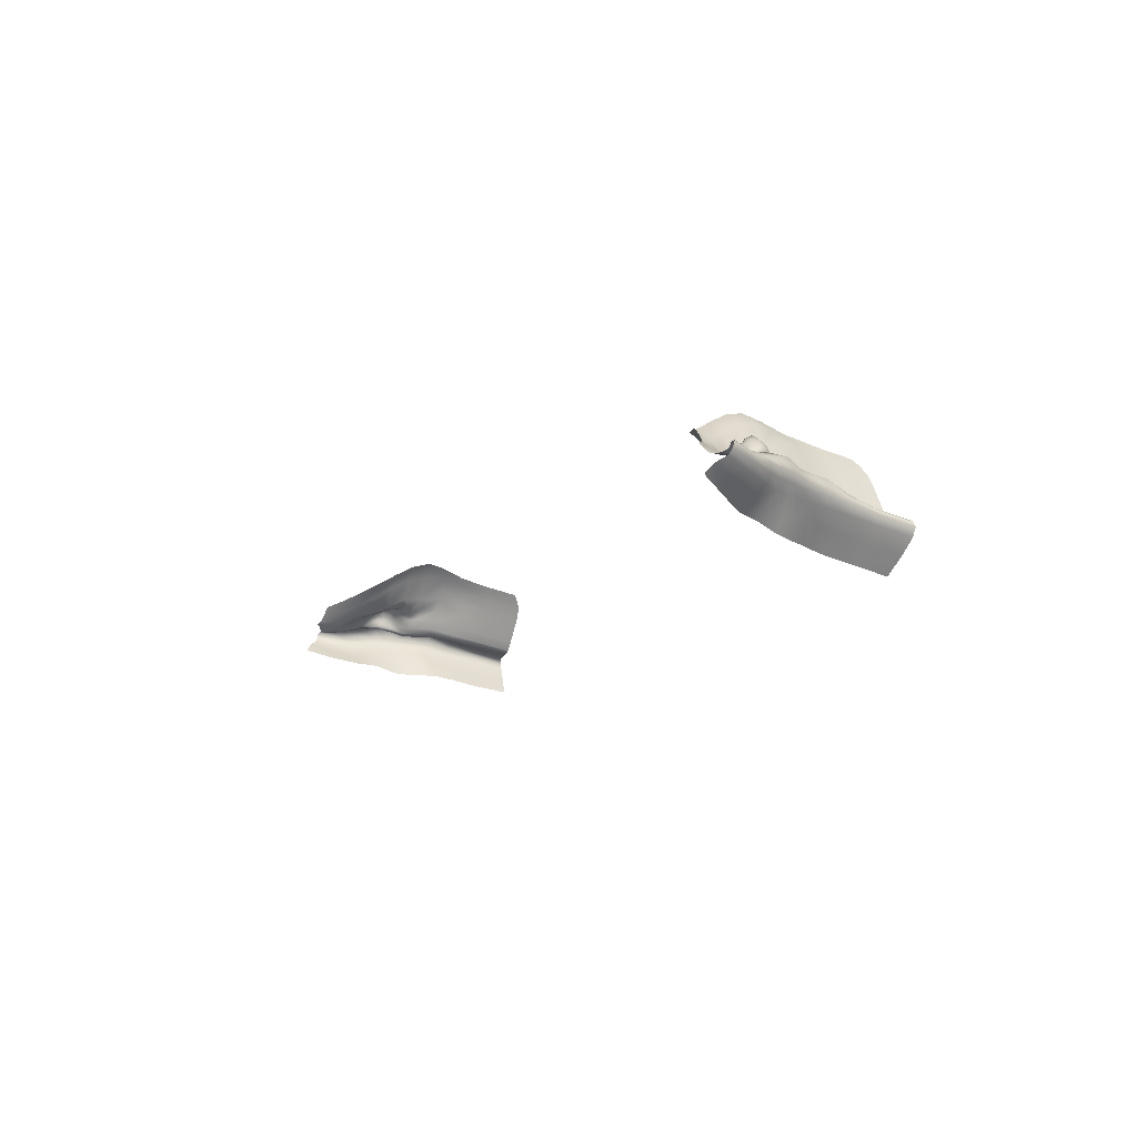
<metadata>
{"format":"obj","ext":"obj","renderer":"f3d","projection":"perspective","resolution":1024,"background":"white","views":[{"elev":-11.7,"azim":63.6,"up":"+Z"}]}
</metadata>
<code>
o Victor_tearDuct
v -0.02409 0.3488 0.09445
v -0.02424 0.3486 0.09467
v -0.02445 0.3487 0.09459
v -0.02419 0.3488 0.09434
v -0.02448 0.3482 0.09487
v -0.02469 0.3484 0.09468
v -0.02489 0.3486 0.0944
v -0.0246 0.3488 0.09437
v -0.0243 0.3489 0.09423
v -0.02549 0.3468 0.09071
v -0.025 0.348 0.09055
v -0.02551 0.3483 0.09121
v -0.02607 0.3473 0.09128
v -0.02475 0.3493 0.09008
v -0.02528 0.3494 0.09098
v -0.02578 0.3494 0.09179
v -0.02596 0.3486 0.09186
v -0.02649 0.3476 0.09192
v -0.02462 0.3473 0.09419
v -0.02465 0.3476 0.09442
v -0.0244 0.3477 0.09445
v -0.02423 0.3476 0.09421
v -0.02464 0.3477 0.09459
v -0.02452 0.3479 0.09466
v -0.02413 0.348 0.09476
v -0.02386 0.348 0.09442
v -0.0255 0.348 0.09383
v -0.02545 0.3482 0.09395
v -0.02541 0.3479 0.09406
v -0.02543 0.3476 0.09392
v -0.02536 0.3483 0.09406
v -0.0253 0.3481 0.09418
v -0.02513 0.3479 0.09434
v -0.02517 0.3476 0.09415
v -0.02517 0.3474 0.09396
v -0.02432 0.3493 0.09381
v -0.02446 0.3491 0.09395
v -0.02475 0.349 0.09389
v -0.02469 0.3491 0.09371
v -0.02455 0.349 0.09403
v -0.02477 0.349 0.09404
v -0.02503 0.3488 0.094
v -0.02506 0.3489 0.09382
v -0.02504 0.3489 0.09367
v -0.02357 0.3491 0.09441
v -0.02391 0.3488 0.09442
v -0.02391 0.349 0.09429
v -0.02359 0.3493 0.09421
v -0.02402 0.3491 0.09418
v -0.02377 0.3494 0.09411
v -0.02478 0.3481 0.09465
v -0.02486 0.3478 0.09451
v -0.02501 0.3483 0.09447
v -0.02426 0.3504 0.08995
v -0.02494 0.3503 0.09092
v -0.02378 0.3513 0.08992
v -0.02459 0.3511 0.09092
v -0.02519 0.3509 0.09174
v -0.02547 0.3501 0.09174
v -0.02399 0.3485 0.09463
v -0.02366 0.3486 0.09443
v -0.02524 0.3485 0.09403
v -0.02524 0.3485 0.09387
v -0.0253 0.3485 0.0937
v -0.02295 0.348 0.09446
v -0.02348 0.3481 0.09423
v -0.02317 0.3488 0.09443
v -0.02259 0.3491 0.09493
v -0.02308 0.3495 0.09445
v -0.02239 0.3501 0.09503
v -0.02587 0.3471 0.09346
v -0.02557 0.3477 0.09366
v -0.02553 0.3472 0.0937
v -0.02579 0.3466 0.09343
v -0.02529 0.3469 0.09373
v -0.02559 0.3463 0.09348
v -0.02498 0.349 0.09337
v -0.025 0.3489 0.09351
v -0.02539 0.3484 0.09357
v -0.02548 0.3482 0.09347
v -0.02323 0.3498 0.09413
v -0.0228 0.3504 0.09449
v -0.02349 0.3498 0.09395
v -0.02318 0.3505 0.09426
v -0.02448 0.3462 0.09379
v -0.0245 0.3469 0.09388
v -0.02397 0.3473 0.09397
v -0.02353 0.347 0.09395
v -0.02381 0.3498 0.09316
v -0.02419 0.3495 0.09348
v -0.02462 0.3493 0.09357
v -0.0246 0.3494 0.09334
v -0.02556 0.3491 0.09354
v -0.02515 0.3491 0.09315
v -0.02564 0.3482 0.09337
v -0.02601 0.3483 0.09364
v -0.02504 0.3491 0.09299
v -0.02554 0.3482 0.09333
v -0.02606 0.3471 0.09337
v -0.02612 0.3472 0.09335
v -0.02646 0.3473 0.09345
v -0.02504 0.3508 0.09314
v -0.02466 0.3507 0.09291
v -0.02489 0.3499 0.09302
v -0.02531 0.3499 0.09323
v -0.02416 0.3505 0.09267
v -0.0246 0.3497 0.09272
v -0.02612 0.3494 0.0923
v -0.02634 0.3486 0.09235
v -0.02633 0.3493 0.09271
v -0.02658 0.3485 0.09278
v -0.02703 0.3476 0.09287
v -0.02681 0.3478 0.09241
v -0.02555 0.3509 0.09212
v -0.02583 0.3501 0.09219
v -0.02562 0.3509 0.09248
v -0.026 0.3501 0.0926
v -0.02428 0.352 0.09086
v -0.025 0.3519 0.09161
v -0.02346 0.352 0.08985
v -0.02328 0.3529 0.08967
v -0.02412 0.3532 0.09065
v -0.02477 0.3534 0.09144
v -0.02399 0.3504 0.09283
v -0.02355 0.3514 0.0929
v -0.02343 0.3513 0.09319
v -0.02391 0.3515 0.09272
v -0.02349 0.353 0.09249
v -0.02322 0.353 0.09256
v -0.02305 0.353 0.09277
v -0.02555 0.3509 0.09301
v -0.02532 0.3519 0.09294
v -0.02465 0.3518 0.09309
v -0.02529 0.352 0.09236
v -0.02505 0.3533 0.09219
v -0.02487 0.3534 0.09245
v -0.02434 0.3532 0.09252
v -0.02699 0.3459 0.09162
v -0.02652 0.3453 0.09114
v -0.0274 0.3464 0.09208
v -0.02821 0.3446 0.09255
v -0.0278 0.3441 0.09223
v -0.02755 0.3437 0.09172
v -0.02665 0.3461 0.09312
v -0.02686 0.3462 0.09324
v -0.02656 0.346 0.09305
v -0.02709 0.3449 0.09299
v -0.02745 0.3451 0.09314
v -0.02768 0.3451 0.09341
v -0.02762 0.3465 0.09255
v -0.02764 0.3465 0.09287
v -0.02842 0.3448 0.09313
v -0.02838 0.3447 0.09288
v -0.02612 0.3492 0.0935
v -0.02646 0.3484 0.09339
v -0.02689 0.3475 0.09326
v -0.0258 0.35 0.09314
v -0.02525 0.3519 0.09215
v -0.0251 0.3534 0.09189
v -0.02726 0.3463 0.09323
v -0.02813 0.345 0.09333
v -0.02498 0.349 0.0932
v -0.02554 0.3481 0.09343
v -0.02601 0.3471 0.09339
v -0.02445 0.3496 0.0929
v -0.02422 0.3515 0.09281
v -0.02397 0.3531 0.09244
v -0.02645 0.3459 0.09305
v -0.02631 0.3458 0.09312
v -0.02675 0.3445 0.093
v -0.02687 0.3447 0.09295
v -0.02312 0.3514 0.09373
v -0.02343 0.3502 0.09378
v -0.02266 0.353 0.09334
v -0.02222 0.353 0.09407
v -0.02273 0.3515 0.09439
v -0.02621 0.3456 0.0932
v -0.02664 0.3443 0.09314
v -0.026 0.3455 0.09329
v -0.02656 0.3442 0.09332
v -0.02187 0.3491 0.09618
v -0.02224 0.3479 0.09563
v -0.02159 0.3502 0.09644
v -0.02059 0.3501 0.09722
v -0.02087 0.349 0.09695
v -0.0213 0.3479 0.09637
v -0.02279 0.3469 0.09493
v -0.02357 0.346 0.09439
v -0.02174 0.3469 0.09576
v -0.0225 0.3459 0.0952
v -0.02187 0.3516 0.09568
v -0.02125 0.3514 0.09631
v -0.02137 0.353 0.09545
v -0.02099 0.3528 0.09597
v -0.02064 0.3525 0.09642
v -0.02056 0.3512 0.09694
v -0.02645 0.3443 0.0936
v -0.02551 0.3453 0.09354
v -0.02479 0.3452 0.09409
v -0.02609 0.3444 0.09398
v -0.02385 0.3452 0.09481
v -0.02548 0.3444 0.0945
v -0.02494 0.3487 0.09423
v -0.0247 0.3489 0.0942
v -0.02444 0.349 0.09413
v -0.02491 0.3475 0.09427
v -0.02491 0.3473 0.09403
v -0.02421 0.3491 0.09405
v -0.02399 0.3493 0.09394
v -0.02513 0.3484 0.0943
v -0.02495 0.3469 0.0938
v -0.02524 0.3462 0.09358
v -0.0238 0.3497 0.09378
v -0.02179 0.3531 0.09479
v -0.02234 0.3515 0.09504
v -0.02585 0.3454 0.09331
v -0.02651 0.3441 0.09348
v -0.02398 0.355 0.09034
v -0.02458 0.3552 0.09115
v -0.02325 0.3547 0.08933
v -0.02302 0.3569 0.089
v -0.0239 0.3572 0.08996
v -0.02457 0.3574 0.09076
v -0.02378 0.355 0.09212
v -0.0233 0.3549 0.09218
v -0.02422 0.3551 0.09208
v -0.02422 0.3572 0.09168
v -0.0237 0.3572 0.09177
v -0.02322 0.3571 0.09182
v -0.02479 0.3552 0.09162
v -0.02473 0.3552 0.09187
v -0.02479 0.3574 0.09123
v -0.02474 0.3573 0.09148
v -0.02456 0.3551 0.09201
v -0.02456 0.3573 0.09161
v -0.02302 0.3549 0.09222
v -0.02286 0.3549 0.09238
v -0.02302 0.3571 0.09182
v -0.02286 0.3571 0.09199
v -0.0225 0.355 0.09294
v -0.02205 0.355 0.0937
v -0.02251 0.3571 0.09254
v -0.02206 0.3572 0.0933
v -0.02091 0.3547 0.09559
v -0.02066 0.3544 0.09598
v -0.02121 0.355 0.09511
v -0.02121 0.3571 0.09471
v -0.02091 0.3569 0.09519
v -0.02066 0.3566 0.09558
v -0.0216 0.355 0.09445
v -0.02161 0.3572 0.09405
v 0.02409 0.3488 0.09445
v 0.02424 0.3486 0.09467
v 0.02445 0.3487 0.09459
v 0.02419 0.3488 0.09434
v 0.02448 0.3482 0.09487
v 0.02469 0.3484 0.09468
v 0.02489 0.3486 0.0944
v 0.0246 0.3488 0.09437
v 0.0243 0.3489 0.09423
v 0.02549 0.3468 0.09071
v 0.025 0.348 0.09055
v 0.02551 0.3483 0.09121
v 0.02607 0.3473 0.09128
v 0.02475 0.3493 0.09008
v 0.02528 0.3494 0.09098
v 0.02578 0.3494 0.09179
v 0.02596 0.3486 0.09186
v 0.02649 0.3476 0.09192
v 0.02462 0.3473 0.09419
v 0.02465 0.3476 0.09442
v 0.0244 0.3477 0.09445
v 0.02423 0.3476 0.09421
v 0.02464 0.3477 0.09459
v 0.02452 0.3479 0.09466
v 0.02413 0.348 0.09476
v 0.02386 0.348 0.09442
v 0.0255 0.348 0.09383
v 0.02545 0.3482 0.09395
v 0.02541 0.3479 0.09406
v 0.02543 0.3476 0.09392
v 0.02536 0.3483 0.09406
v 0.0253 0.3481 0.09418
v 0.02513 0.3479 0.09434
v 0.02517 0.3476 0.09415
v 0.02517 0.3474 0.09396
v 0.02432 0.3493 0.09381
v 0.02446 0.3491 0.09395
v 0.02475 0.349 0.09389
v 0.02469 0.3491 0.09371
v 0.02455 0.349 0.09403
v 0.02477 0.349 0.09404
v 0.02503 0.3488 0.094
v 0.02506 0.3489 0.09382
v 0.02504 0.3489 0.09367
v 0.02357 0.3491 0.09441
v 0.02391 0.3488 0.09442
v 0.02391 0.349 0.09429
v 0.02359 0.3493 0.09421
v 0.02402 0.3491 0.09418
v 0.02377 0.3494 0.09411
v 0.02478 0.3481 0.09465
v 0.02486 0.3478 0.09451
v 0.02501 0.3483 0.09447
v 0.02426 0.3504 0.08995
v 0.02494 0.3503 0.09092
v 0.02378 0.3513 0.08992
v 0.02459 0.3511 0.09092
v 0.02519 0.3509 0.09174
v 0.02547 0.3501 0.09174
v 0.02399 0.3485 0.09463
v 0.02366 0.3486 0.09443
v 0.02524 0.3485 0.09403
v 0.02524 0.3485 0.09387
v 0.0253 0.3485 0.0937
v 0.02295 0.348 0.09446
v 0.02348 0.3481 0.09423
v 0.02317 0.3488 0.09443
v 0.02259 0.3491 0.09493
v 0.02308 0.3495 0.09445
v 0.02239 0.3501 0.09503
v 0.02587 0.3471 0.09346
v 0.02557 0.3477 0.09366
v 0.02553 0.3472 0.0937
v 0.02579 0.3466 0.09343
v 0.02529 0.3469 0.09373
v 0.02559 0.3463 0.09348
v 0.02498 0.349 0.09337
v 0.025 0.3489 0.09351
v 0.02539 0.3484 0.09357
v 0.02548 0.3482 0.09347
v 0.02323 0.3498 0.09413
v 0.0228 0.3504 0.09449
v 0.02349 0.3498 0.09395
v 0.02318 0.3505 0.09426
v 0.02448 0.3462 0.09379
v 0.0245 0.3469 0.09388
v 0.02397 0.3473 0.09397
v 0.02353 0.347 0.09395
v 0.02381 0.3498 0.09316
v 0.02419 0.3495 0.09348
v 0.02462 0.3493 0.09357
v 0.0246 0.3494 0.09334
v 0.02556 0.3491 0.09354
v 0.02515 0.3491 0.09315
v 0.02564 0.3482 0.09337
v 0.02601 0.3483 0.09364
v 0.02504 0.3491 0.09299
v 0.02554 0.3482 0.09333
v 0.02606 0.3471 0.09337
v 0.02612 0.3472 0.09335
v 0.02646 0.3473 0.09345
v 0.02504 0.3508 0.09314
v 0.02466 0.3507 0.09291
v 0.02489 0.3499 0.09302
v 0.02531 0.3499 0.09323
v 0.02416 0.3505 0.09267
v 0.0246 0.3497 0.09272
v 0.02612 0.3494 0.0923
v 0.02634 0.3486 0.09235
v 0.02633 0.3493 0.09271
v 0.02658 0.3485 0.09278
v 0.02703 0.3476 0.09287
v 0.02681 0.3478 0.09241
v 0.02555 0.3509 0.09212
v 0.02583 0.3501 0.09219
v 0.02562 0.3509 0.09248
v 0.026 0.3501 0.0926
v 0.02428 0.352 0.09086
v 0.025 0.3519 0.09161
v 0.02346 0.352 0.08985
v 0.02328 0.3529 0.08967
v 0.02412 0.3532 0.09065
v 0.02477 0.3534 0.09144
v 0.02399 0.3504 0.09283
v 0.02355 0.3514 0.0929
v 0.02343 0.3513 0.09319
v 0.02391 0.3515 0.09272
v 0.02349 0.353 0.09249
v 0.02322 0.353 0.09256
v 0.02305 0.353 0.09277
v 0.02555 0.3509 0.09301
v 0.02532 0.3519 0.09294
v 0.02465 0.3518 0.09309
v 0.02529 0.352 0.09236
v 0.02505 0.3533 0.09219
v 0.02487 0.3534 0.09245
v 0.02434 0.3532 0.09252
v 0.02699 0.3459 0.09162
v 0.02652 0.3453 0.09114
v 0.0274 0.3464 0.09208
v 0.02821 0.3446 0.09255
v 0.0278 0.3441 0.09223
v 0.02755 0.3437 0.09172
v 0.02665 0.3461 0.09312
v 0.02686 0.3462 0.09324
v 0.02656 0.346 0.09305
v 0.02709 0.3449 0.09299
v 0.02745 0.3451 0.09314
v 0.02768 0.3451 0.09341
v 0.02762 0.3465 0.09255
v 0.02764 0.3465 0.09287
v 0.02842 0.3448 0.09313
v 0.02838 0.3447 0.09288
v 0.02612 0.3492 0.0935
v 0.02646 0.3484 0.09339
v 0.02689 0.3475 0.09326
v 0.0258 0.35 0.09314
v 0.02525 0.3519 0.09215
v 0.0251 0.3534 0.09189
v 0.02726 0.3463 0.09323
v 0.02813 0.345 0.09333
v 0.02498 0.349 0.0932
v 0.02554 0.3481 0.09343
v 0.02601 0.3471 0.09339
v 0.02445 0.3496 0.0929
v 0.02422 0.3515 0.09281
v 0.02397 0.3531 0.09244
v 0.02645 0.3459 0.09305
v 0.02631 0.3458 0.09312
v 0.02675 0.3445 0.093
v 0.02687 0.3447 0.09295
v 0.02312 0.3514 0.09373
v 0.02343 0.3502 0.09378
v 0.02266 0.353 0.09334
v 0.02222 0.353 0.09407
v 0.02273 0.3515 0.09439
v 0.02621 0.3456 0.0932
v 0.02664 0.3443 0.09314
v 0.026 0.3455 0.09329
v 0.02656 0.3442 0.09332
v 0.02187 0.3491 0.09618
v 0.02224 0.3479 0.09563
v 0.02159 0.3502 0.09644
v 0.02059 0.3501 0.09722
v 0.02087 0.349 0.09695
v 0.0213 0.3479 0.09637
v 0.02279 0.3469 0.09493
v 0.02357 0.346 0.09439
v 0.02174 0.3469 0.09576
v 0.0225 0.3459 0.0952
v 0.02187 0.3516 0.09568
v 0.02125 0.3514 0.09631
v 0.02137 0.353 0.09545
v 0.02099 0.3528 0.09597
v 0.02064 0.3525 0.09642
v 0.02056 0.3512 0.09694
v 0.02645 0.3443 0.0936
v 0.02551 0.3453 0.09354
v 0.02479 0.3452 0.09409
v 0.02609 0.3444 0.09398
v 0.02385 0.3452 0.09481
v 0.02548 0.3444 0.0945
v 0.02494 0.3487 0.09423
v 0.0247 0.3489 0.0942
v 0.02444 0.349 0.09413
v 0.02491 0.3475 0.09427
v 0.02491 0.3473 0.09403
v 0.02421 0.3491 0.09405
v 0.02399 0.3493 0.09394
v 0.02513 0.3484 0.0943
v 0.02495 0.3469 0.0938
v 0.02524 0.3462 0.09358
v 0.0238 0.3497 0.09378
v 0.02179 0.3531 0.09479
v 0.02234 0.3515 0.09504
v 0.02585 0.3454 0.09331
v 0.02651 0.3441 0.09348
v 0.02398 0.355 0.09034
v 0.02458 0.3552 0.09115
v 0.02325 0.3547 0.08933
v 0.02302 0.3569 0.089
v 0.0239 0.3572 0.08996
v 0.02457 0.3574 0.09076
v 0.02378 0.355 0.09212
v 0.0233 0.3549 0.09218
v 0.02422 0.3551 0.09208
v 0.02422 0.3572 0.09168
v 0.0237 0.3572 0.09177
v 0.02322 0.3571 0.09182
v 0.02479 0.3552 0.09162
v 0.02473 0.3552 0.09187
v 0.02479 0.3574 0.09123
v 0.02474 0.3573 0.09148
v 0.02456 0.3551 0.09201
v 0.02456 0.3573 0.09161
v 0.02302 0.3549 0.09222
v 0.02286 0.3549 0.09238
v 0.02302 0.3571 0.09182
v 0.02286 0.3571 0.09199
v 0.0225 0.355 0.09294
v 0.02205 0.355 0.0937
v 0.02251 0.3571 0.09254
v 0.02206 0.3572 0.0933
v 0.02091 0.3547 0.09559
v 0.02066 0.3544 0.09598
v 0.02121 0.355 0.09511
v 0.02121 0.3571 0.09471
v 0.02091 0.3569 0.09519
v 0.02066 0.3566 0.09558
v 0.0216 0.355 0.09445
v 0.02161 0.3572 0.09405
f 1 4 3 2
f 2 3 6 5
f 7 6 3 8
f 8 3 4 9
f 10 13 12 11
f 11 12 15 14
f 16 15 12 17
f 17 12 13 18
f 19 22 21 20
f 20 21 24 23
f 5 24 21 25
f 25 21 22 26
f 27 30 29 28
f 28 29 32 31
f 33 32 29 34
f 34 29 30 35
f 36 39 38 37
f 37 38 41 40
f 42 41 38 43
f 43 38 39 44
f 45 48 47 46
f 46 47 4 1
f 9 4 47 49
f 49 47 48 50
f 5 6 51 24
f 24 51 52 23
f 33 52 51 53
f 53 51 6 7
f 14 15 55 54
f 54 55 57 56
f 58 57 55 59
f 59 55 15 16
f 5 25 60 2
f 2 60 46 1
f 45 46 60 61
f 61 60 25 26
f 42 43 63 62
f 62 63 28 31
f 27 28 63 64
f 64 63 43 44
f 65 68 67 66
f 66 67 61 26
f 45 61 67 69
f 69 67 68 70
f 71 74 73 72
f 72 73 30 27
f 35 30 73 75
f 75 73 74 76
f 77 80 79 78
f 78 79 64 44
f 27 64 79 72
f 72 79 80 71
f 70 82 81 69
f 69 81 48 45
f 50 48 81 83
f 83 81 82 84
f 85 88 87 86
f 86 87 22 19
f 26 22 87 66
f 66 87 88 65
f 89 92 91 90
f 90 91 39 36
f 44 39 91 78
f 78 91 92 77
f 93 96 95 94
f 94 95 98 97
f 99 98 95 100
f 100 95 96 101
f 102 105 104 103
f 103 104 107 106
f 97 107 104 94
f 94 104 105 93
f 16 17 109 108
f 108 109 111 110
f 112 111 109 113
f 113 109 17 18
f 58 59 115 114
f 114 115 117 116
f 110 117 115 108
f 108 115 59 16
f 58 119 118 57
f 57 118 120 56
f 121 120 118 122
f 122 118 119 123
f 89 126 125 124
f 124 125 127 106
f 128 127 125 129
f 129 125 126 130
f 102 133 132 131
f 131 132 134 116
f 135 134 132 136
f 136 132 133 137
f 10 139 138 13
f 13 138 140 18
f 141 140 138 142
f 142 138 139 143
f 101 145 144 100
f 100 144 146 99
f 147 146 144 148
f 148 144 145 149
f 18 140 150 113
f 113 150 151 112
f 152 151 150 153
f 153 150 140 141
f 110 111 155 154
f 154 155 96 93
f 101 96 155 156
f 156 155 111 112
f 116 117 157 131
f 131 157 105 102
f 93 105 157 154
f 154 157 117 110
f 116 134 158 114
f 114 158 119 58
f 123 119 158 159
f 159 158 134 135
f 112 151 160 156
f 156 160 145 101
f 149 145 160 161
f 161 160 151 152
f 97 98 163 162
f 162 163 80 77
f 71 80 163 164
f 164 163 98 99
f 106 107 165 124
f 124 165 92 89
f 77 92 165 162
f 162 165 107 97
f 106 127 166 103
f 103 166 133 102
f 137 133 166 167
f 167 166 127 128
f 99 146 168 164
f 164 168 169 71
f 170 169 168 171
f 171 168 146 147
f 89 173 172 126
f 126 172 174 130
f 175 174 172 176
f 176 172 173 84
f 170 178 177 169
f 169 177 74 71
f 76 74 177 179
f 179 177 178 180
f 65 182 181 68
f 68 181 183 70
f 184 183 181 185
f 185 181 182 186
f 85 188 187 88
f 88 187 182 65
f 186 182 187 189
f 189 187 188 190
f 70 183 192 191
f 191 192 194 193
f 195 194 192 196
f 196 192 183 184
f 197 200 199 198
f 198 199 188 85
f 190 188 199 201
f 201 199 200 202
f 7 8 204 203
f 203 204 41 42
f 40 41 204 205
f 205 204 8 9
f 33 34 206 52
f 52 206 20 23
f 19 20 206 207
f 207 206 34 35
f 9 49 208 205
f 205 208 37 40
f 36 37 208 209
f 209 208 49 50
f 33 53 210 32
f 32 210 62 31
f 42 62 210 203
f 203 210 53 7
f 35 75 211 207
f 207 211 86 19
f 85 86 211 212
f 212 211 75 76
f 50 83 213 209
f 209 213 90 36
f 89 90 213 173
f 173 213 83 84
f 175 176 215 214
f 214 215 191 193
f 70 191 215 82
f 82 215 176 84
f 76 179 216 212
f 212 216 198 85
f 197 198 216 217
f 217 216 179 180
f 123 219 218 122
f 122 218 220 121
f 221 220 218 222
f 222 218 219 223
f 128 225 224 167
f 167 224 226 137
f 227 226 224 228
f 228 224 225 229
f 135 231 230 159
f 159 230 219 123
f 223 219 230 232
f 232 230 231 233
f 137 226 234 136
f 136 234 231 135
f 233 231 234 235
f 235 234 226 227
f 130 237 236 129
f 129 236 225 128
f 229 225 236 238
f 238 236 237 239
f 175 241 240 174
f 174 240 237 130
f 239 237 240 242
f 242 240 241 243
f 195 245 244 194
f 194 244 246 193
f 247 246 244 248
f 248 244 245 249
f 193 246 250 214
f 214 250 241 175
f 243 241 250 251
f 251 250 246 247
f 252 253 254 255
f 253 256 257 254
f 258 259 254 257
f 259 260 255 254
f 261 262 263 264
f 262 265 266 263
f 267 268 263 266
f 268 269 264 263
f 270 271 272 273
f 271 274 275 272
f 256 276 272 275
f 276 277 273 272
f 278 279 280 281
f 279 282 283 280
f 284 285 280 283
f 285 286 281 280
f 287 288 289 290
f 288 291 292 289
f 293 294 289 292
f 294 295 290 289
f 296 297 298 299
f 297 252 255 298
f 260 300 298 255
f 300 301 299 298
f 256 275 302 257
f 275 274 303 302
f 284 304 302 303
f 304 258 257 302
f 265 305 306 266
f 305 307 308 306
f 309 310 306 308
f 310 267 266 306
f 256 253 311 276
f 253 252 297 311
f 296 312 311 297
f 312 277 276 311
f 293 313 314 294
f 313 282 279 314
f 278 315 314 279
f 315 295 294 314
f 316 317 318 319
f 317 277 312 318
f 296 320 318 312
f 320 321 319 318
f 322 323 324 325
f 323 278 281 324
f 286 326 324 281
f 326 327 325 324
f 328 329 330 331
f 329 295 315 330
f 278 323 330 315
f 323 322 331 330
f 321 320 332 333
f 320 296 299 332
f 301 334 332 299
f 334 335 333 332
f 336 337 338 339
f 337 270 273 338
f 277 317 338 273
f 317 316 339 338
f 340 341 342 343
f 341 287 290 342
f 295 329 342 290
f 329 328 343 342
f 344 345 346 347
f 345 348 349 346
f 350 351 346 349
f 351 352 347 346
f 353 354 355 356
f 354 357 358 355
f 348 345 355 358
f 345 344 356 355
f 267 359 360 268
f 359 361 362 360
f 363 364 360 362
f 364 269 268 360
f 309 365 366 310
f 365 367 368 366
f 361 359 366 368
f 359 267 310 366
f 309 308 369 370
f 308 307 371 369
f 372 373 369 371
f 373 374 370 369
f 340 375 376 377
f 375 357 378 376
f 379 380 376 378
f 380 381 377 376
f 353 382 383 384
f 382 367 385 383
f 386 387 383 385
f 387 388 384 383
f 261 264 389 390
f 264 269 391 389
f 392 393 389 391
f 393 394 390 389
f 352 351 395 396
f 351 350 397 395
f 398 399 395 397
f 399 400 396 395
f 269 364 401 391
f 364 363 402 401
f 403 404 401 402
f 404 392 391 401
f 361 405 406 362
f 405 344 347 406
f 352 407 406 347
f 407 363 362 406
f 367 382 408 368
f 382 353 356 408
f 344 405 408 356
f 405 361 368 408
f 367 365 409 385
f 365 309 370 409
f 374 410 409 370
f 410 386 385 409
f 363 407 411 402
f 407 352 396 411
f 400 412 411 396
f 412 403 402 411
f 348 413 414 349
f 413 328 331 414
f 322 415 414 331
f 415 350 349 414
f 357 375 416 358
f 375 340 343 416
f 328 413 416 343
f 413 348 358 416
f 357 354 417 378
f 354 353 384 417
f 388 418 417 384
f 418 379 378 417
f 350 415 419 397
f 415 322 420 419
f 421 422 419 420
f 422 398 397 419
f 340 377 423 424
f 377 381 425 423
f 426 427 423 425
f 427 335 424 423
f 421 420 428 429
f 420 322 325 428
f 327 430 428 325
f 430 431 429 428
f 316 319 432 433
f 319 321 434 432
f 435 436 432 434
f 436 437 433 432
f 336 339 438 439
f 339 316 433 438
f 437 440 438 433
f 440 441 439 438
f 321 442 443 434
f 442 444 445 443
f 446 447 443 445
f 447 435 434 443
f 448 449 450 451
f 449 336 439 450
f 441 452 450 439
f 452 453 451 450
f 258 454 455 259
f 454 293 292 455
f 291 456 455 292
f 456 260 259 455
f 284 303 457 285
f 303 274 271 457
f 270 458 457 271
f 458 286 285 457
f 260 456 459 300
f 456 291 288 459
f 287 460 459 288
f 460 301 300 459
f 284 283 461 304
f 283 282 313 461
f 293 454 461 313
f 454 258 304 461
f 286 458 462 326
f 458 270 337 462
f 336 463 462 337
f 463 327 326 462
f 301 460 464 334
f 460 287 341 464
f 340 424 464 341
f 424 335 334 464
f 426 465 466 427
f 465 444 442 466
f 321 333 466 442
f 333 335 427 466
f 327 463 467 430
f 463 336 449 467
f 448 468 467 449
f 468 431 430 467
f 374 373 469 470
f 373 372 471 469
f 472 473 469 471
f 473 474 470 469
f 379 418 475 476
f 418 388 477 475
f 478 479 475 477
f 479 480 476 475
f 386 410 481 482
f 410 374 470 481
f 474 483 481 470
f 483 484 482 481
f 388 387 485 477
f 387 386 482 485
f 484 486 485 482
f 486 478 477 485
f 381 380 487 488
f 380 379 476 487
f 480 489 487 476
f 489 490 488 487
f 426 425 491 492
f 425 381 488 491
f 490 493 491 488
f 493 494 492 491
f 446 445 495 496
f 445 444 497 495
f 498 499 495 497
f 499 500 496 495
f 444 465 501 497
f 465 426 492 501
f 494 502 501 492
f 502 498 497 501

</code>
